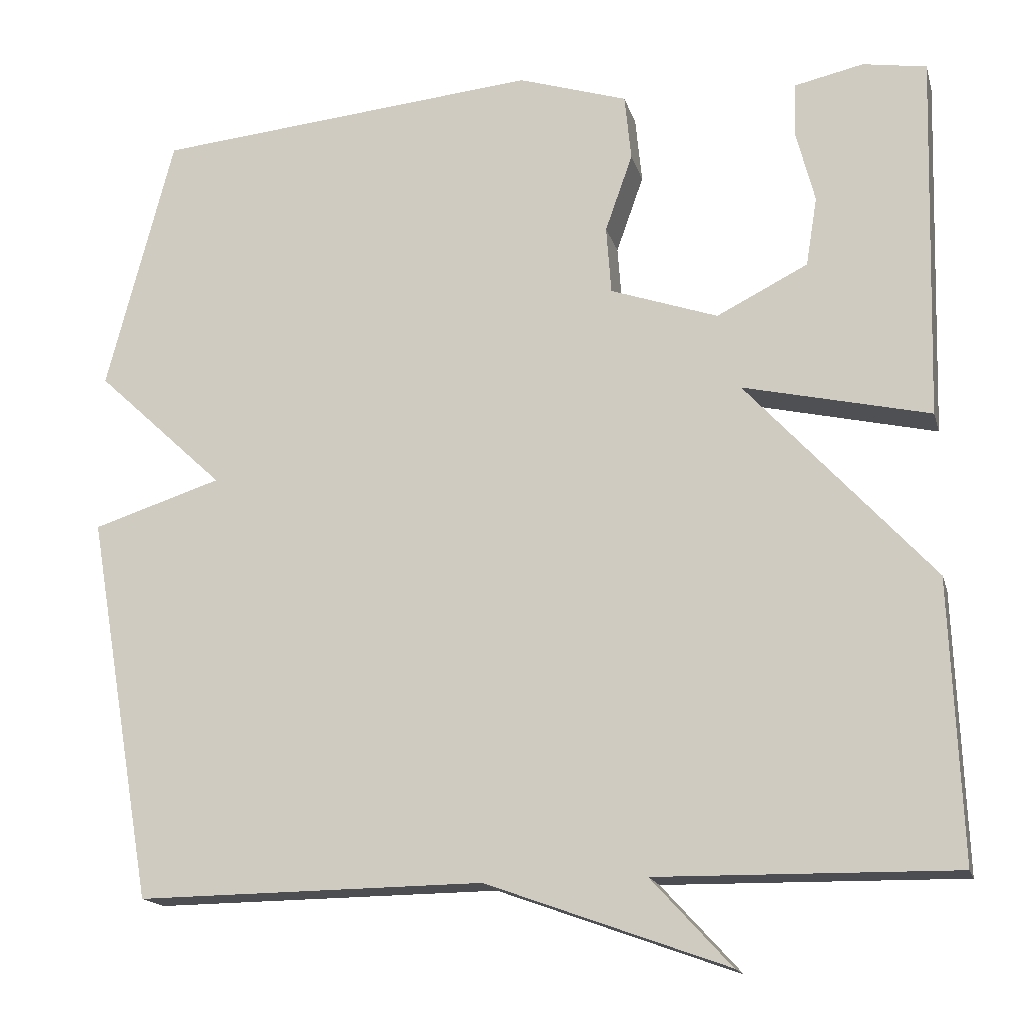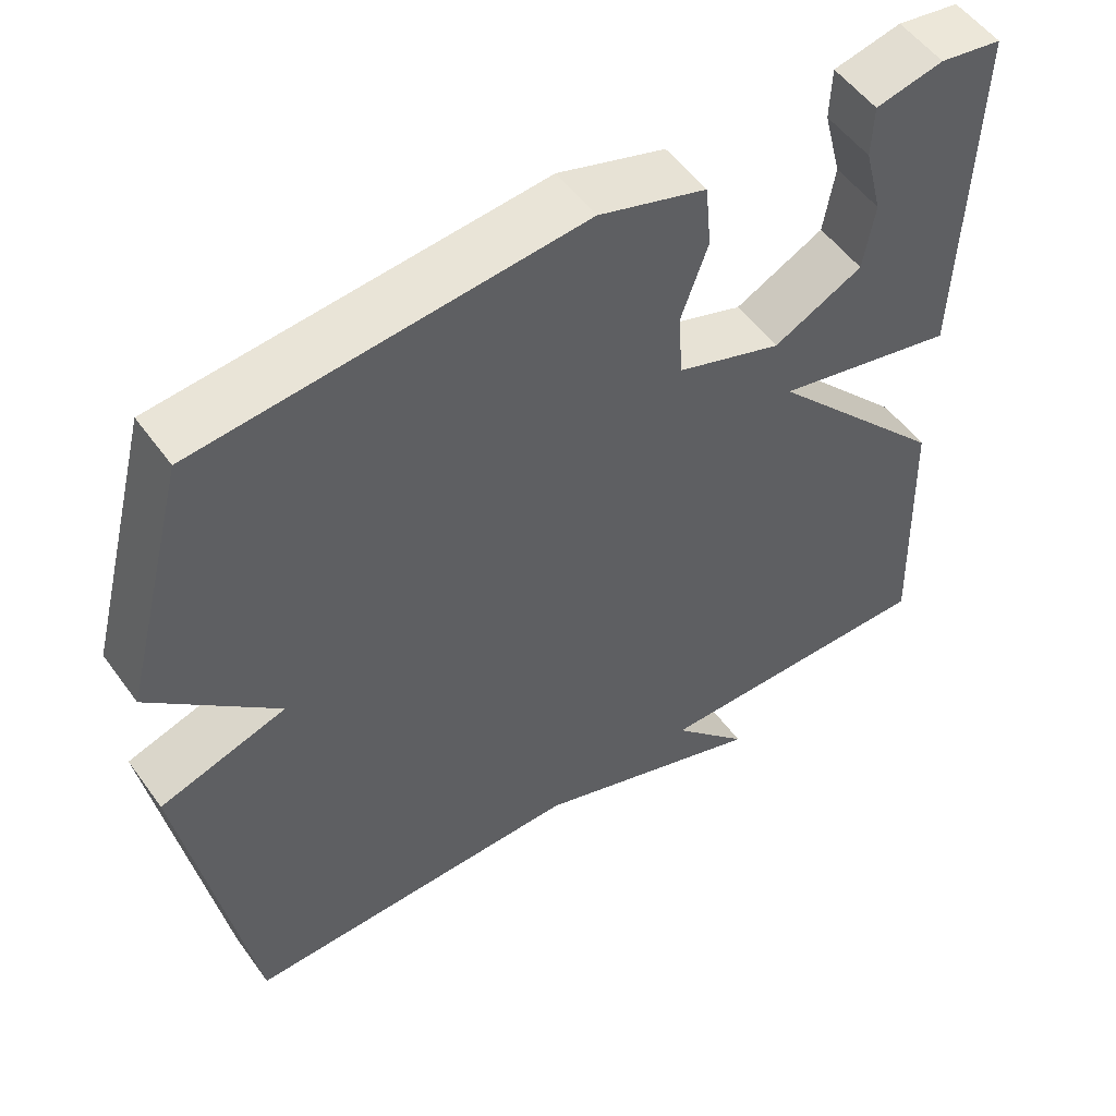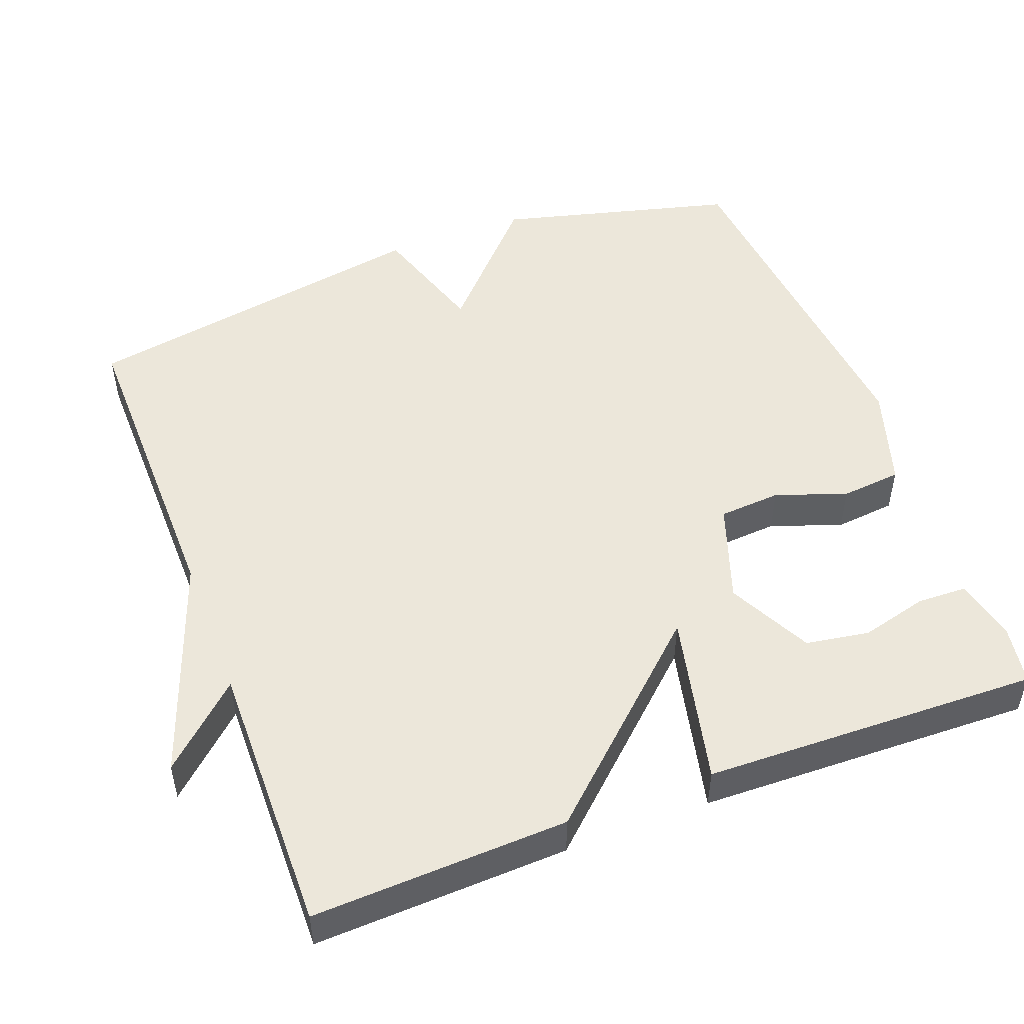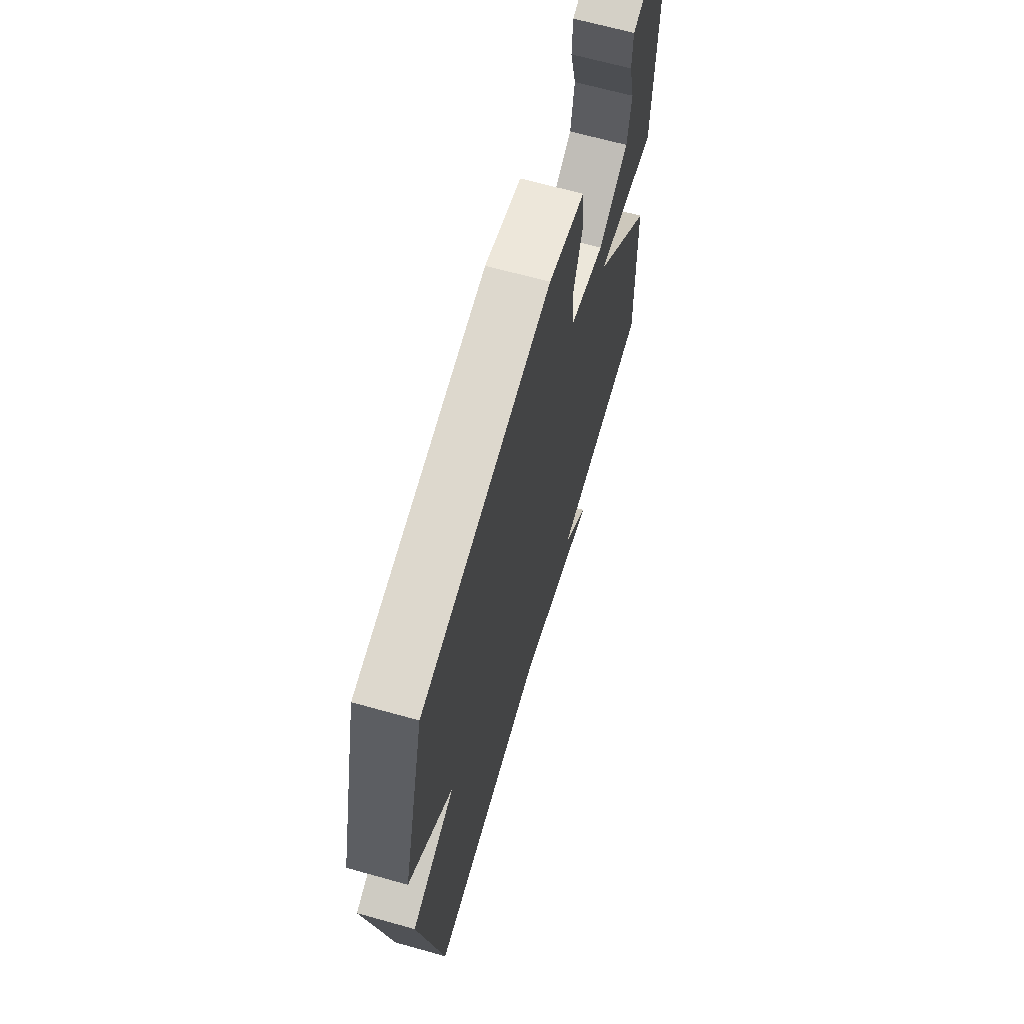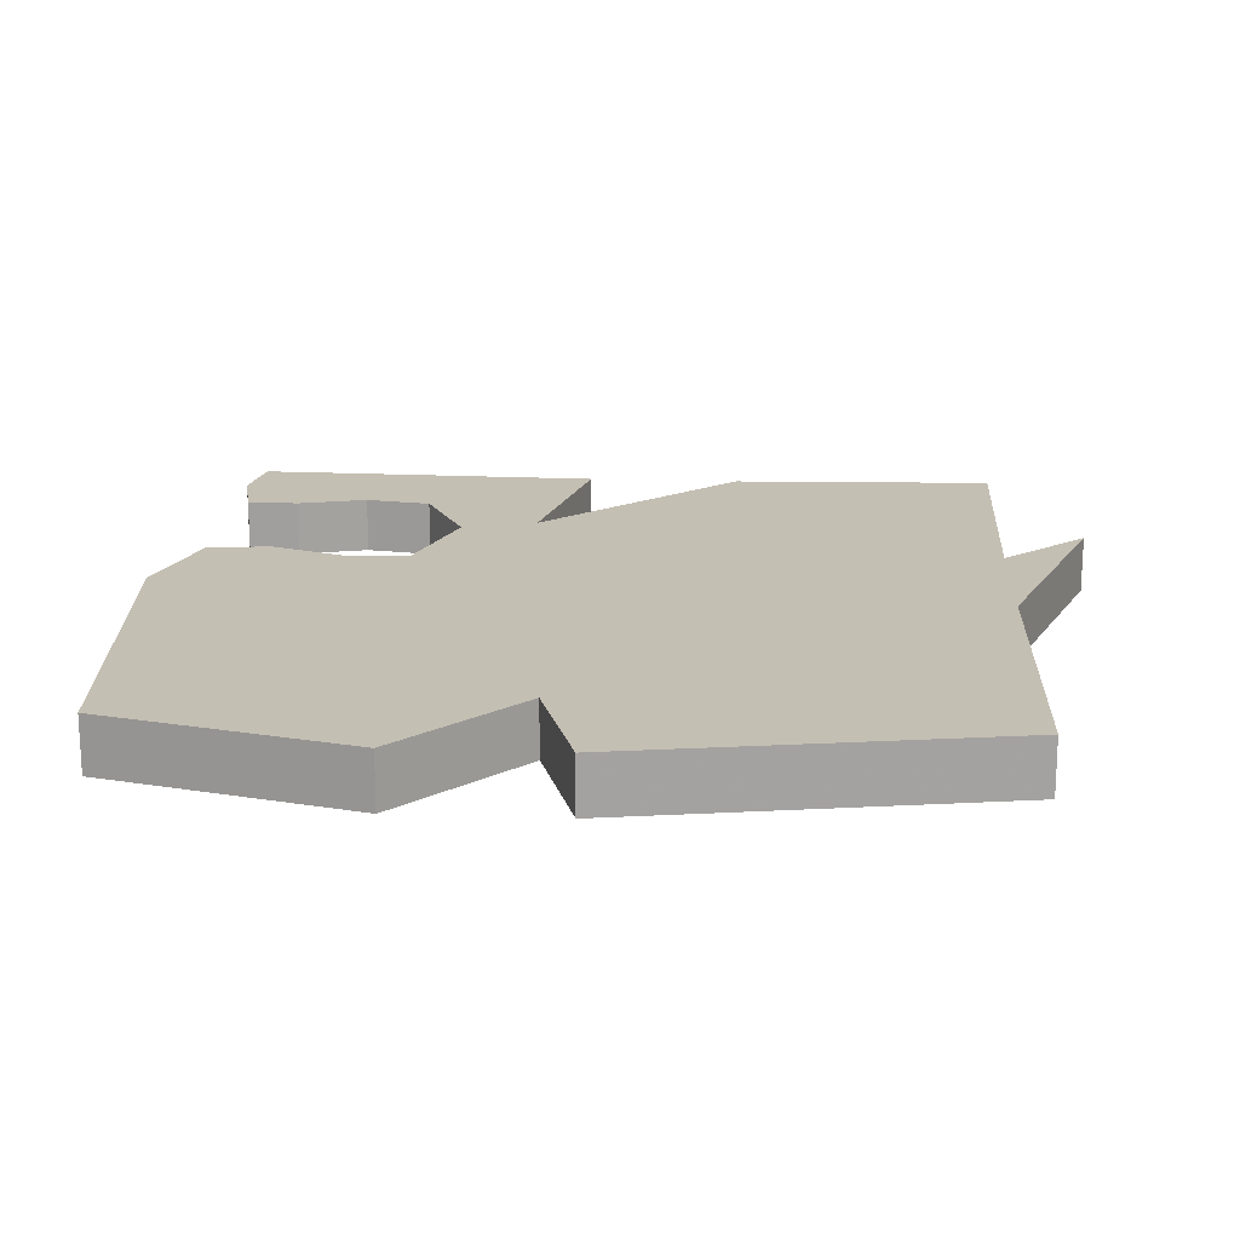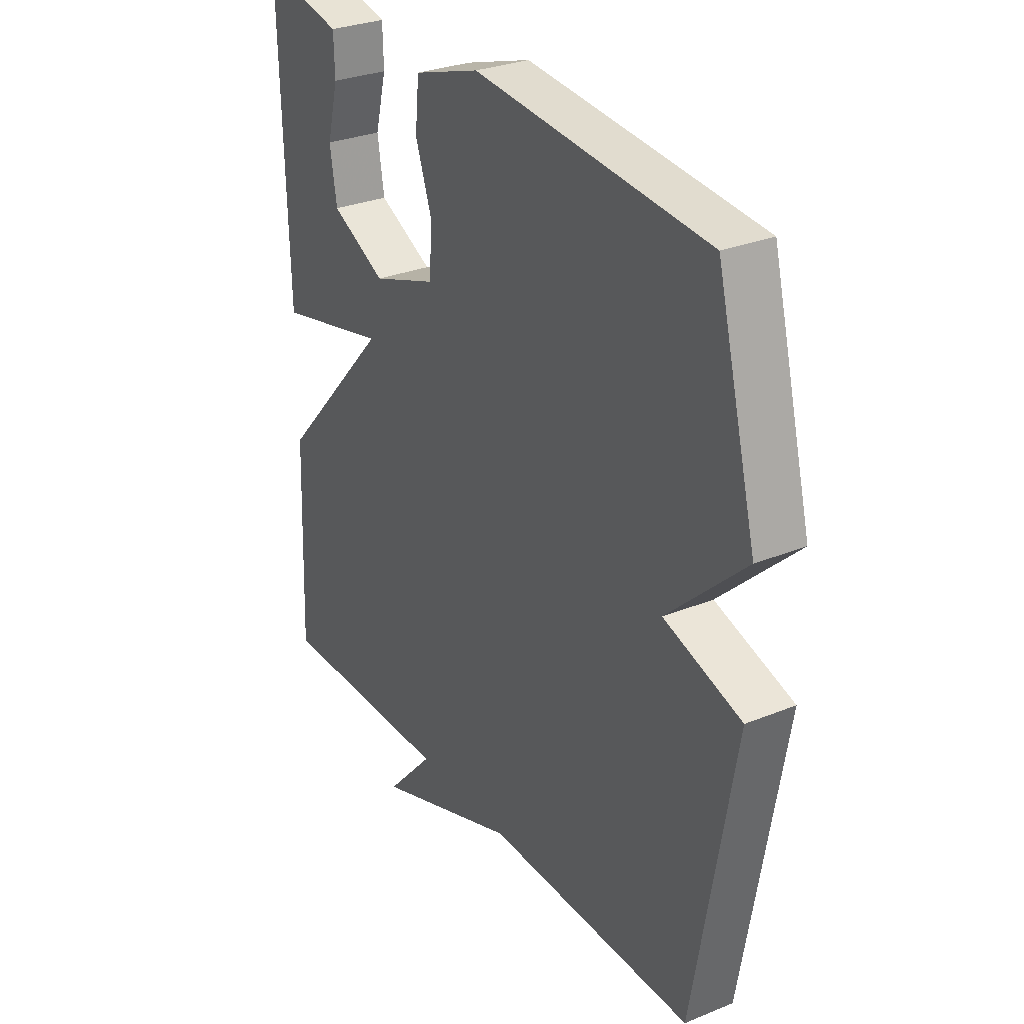
<metadata>
{"format":"obj","ext":"obj","renderer":"f3d","projection":"perspective","resolution":1024,"background":"white","views":[{"elev":-16.5,"azim":-165.8,"up":"+Z"},{"elev":53.0,"azim":145.0,"up":"+Z"},{"elev":50.3,"azim":-110.8,"up":"+Y"},{"elev":66.6,"azim":105.7,"up":"+Z"},{"elev":17.7,"azim":93.7,"up":"+Y"},{"elev":29.3,"azim":58.9,"up":"+Z"}]}
</metadata>
<code>
v 0.5 0.07 -0.5
v 0.069 0.07 -0.495
v -0.23 0.07 -0.603
v -0.131 0.07 -0.495
v -0.5 0.07 -0.5
v -0.487 0.07 -0.155
v -0.256 0.07 0.098
v -0.487 0.07 0.045
v -0.5 0.07 0.5
v -0.421 0.07 0.513
v -0.335 0.07 0.494
v -0.333 0.07 0.427
v -0.356 0.07 0.337
v -0.342 0.07 0.251
v -0.229 0.07 0.194
v -0.096 0.07 0.24
v -0.09 0.07 0.324
v -0.124 0.07 0.42
v -0.116 0.07 0.502
v 0.02 0.07 0.545
v 0.5 0.07 0.5
v 0.583 0.07 0.18
v 0.423 0.07 0.031
v 0.583 0.07 -0.02
v 0.5 0 -0.5
v 0.069 0 -0.495
v -0.23 0 -0.603
v -0.131 0 -0.495
v -0.5 0 -0.5
v -0.487 0 -0.155
v -0.256 0 0.098
v -0.487 0 0.045
v -0.5 0 0.5
v -0.421 0 0.513
v -0.335 0 0.494
v -0.333 0 0.427
v -0.356 0 0.337
v -0.342 0 0.251
v -0.229 0 0.194
v -0.096 0 0.24
v -0.09 0 0.324
v -0.124 0 0.42
v -0.116 0 0.502
v 0.02 0 0.545
v 0.5 0 0.5
v 0.583 0 0.18
v 0.423 0 0.031
v 0.583 0 -0.02
f 23 24 1 2
f 21 22 23
f 20 21 23
f 19 20 23
f 18 19 23
f 17 18 23
f 16 17 23 2
f 15 16 2
f 11 12 13
f 10 11 13
f 9 10 13
f 8 9 13
f 8 13 14
f 7 8 14 15
f 4 5 6 7
f 2 3 4
f 2 4 7 15
f 26 25 48 47
f 47 46 45
f 47 45 44
f 47 44 43
f 47 43 42
f 47 42 41
f 26 47 41 40
f 26 40 39
f 37 36 35
f 37 35 34
f 37 34 33
f 37 33 32
f 38 37 32
f 39 38 32 31
f 31 30 29 28
f 28 27 26
f 39 31 28 26
f 1 25 26 2
f 2 26 27 3
f 3 27 28 4
f 4 28 29 5
f 5 29 30 6
f 6 30 31 7
f 7 31 32 8
f 8 32 33 9
f 9 33 34 10
f 10 34 35 11
f 11 35 36 12
f 12 36 37 13
f 13 37 38 14
f 14 38 39 15
f 15 39 40 16
f 16 40 41 17
f 17 41 42 18
f 18 42 43 19
f 19 43 44 20
f 20 44 45 21
f 21 45 46 22
f 22 46 47 23
f 23 47 48 24
f 24 48 25 1

</code>
